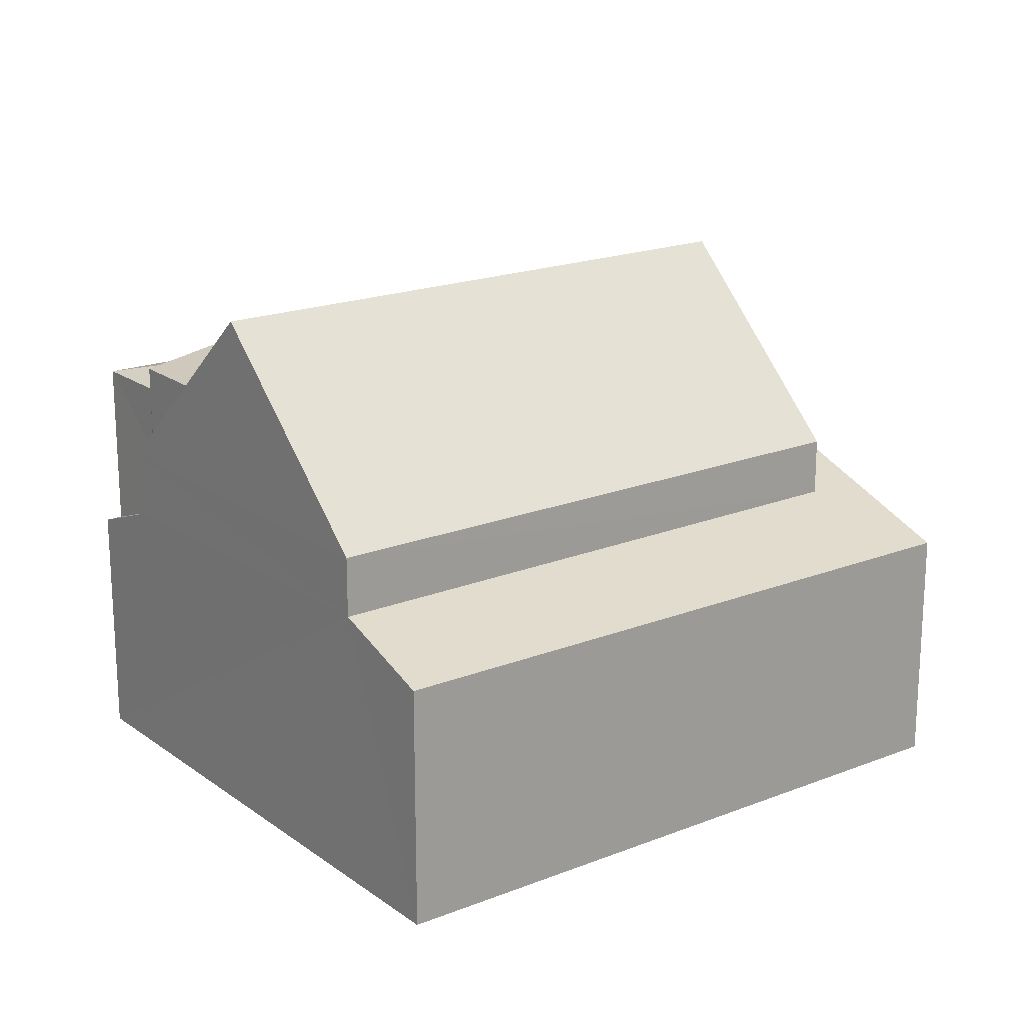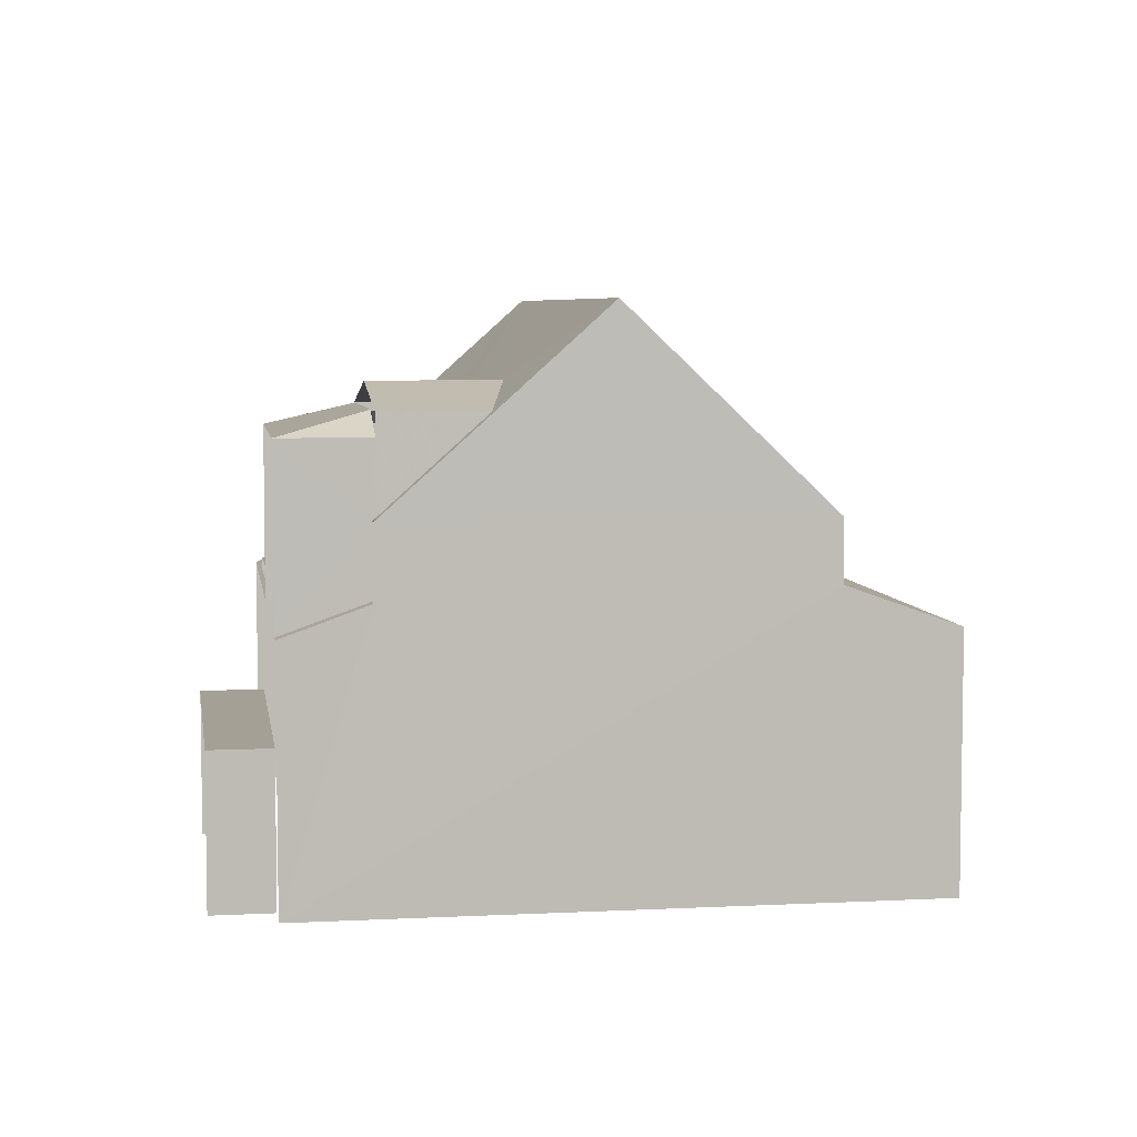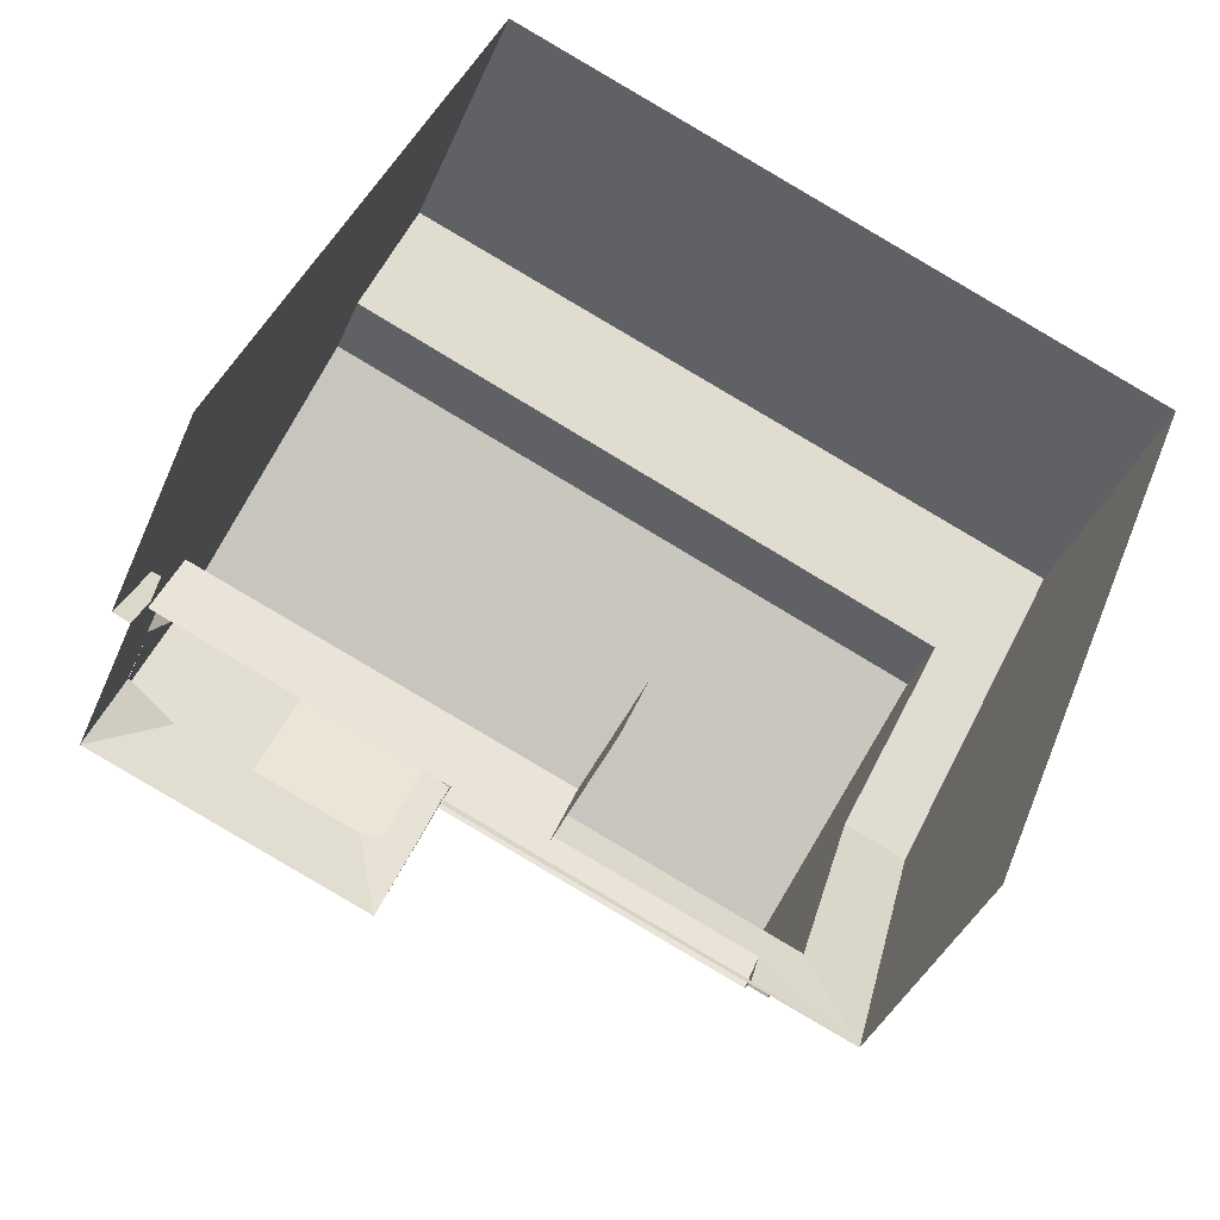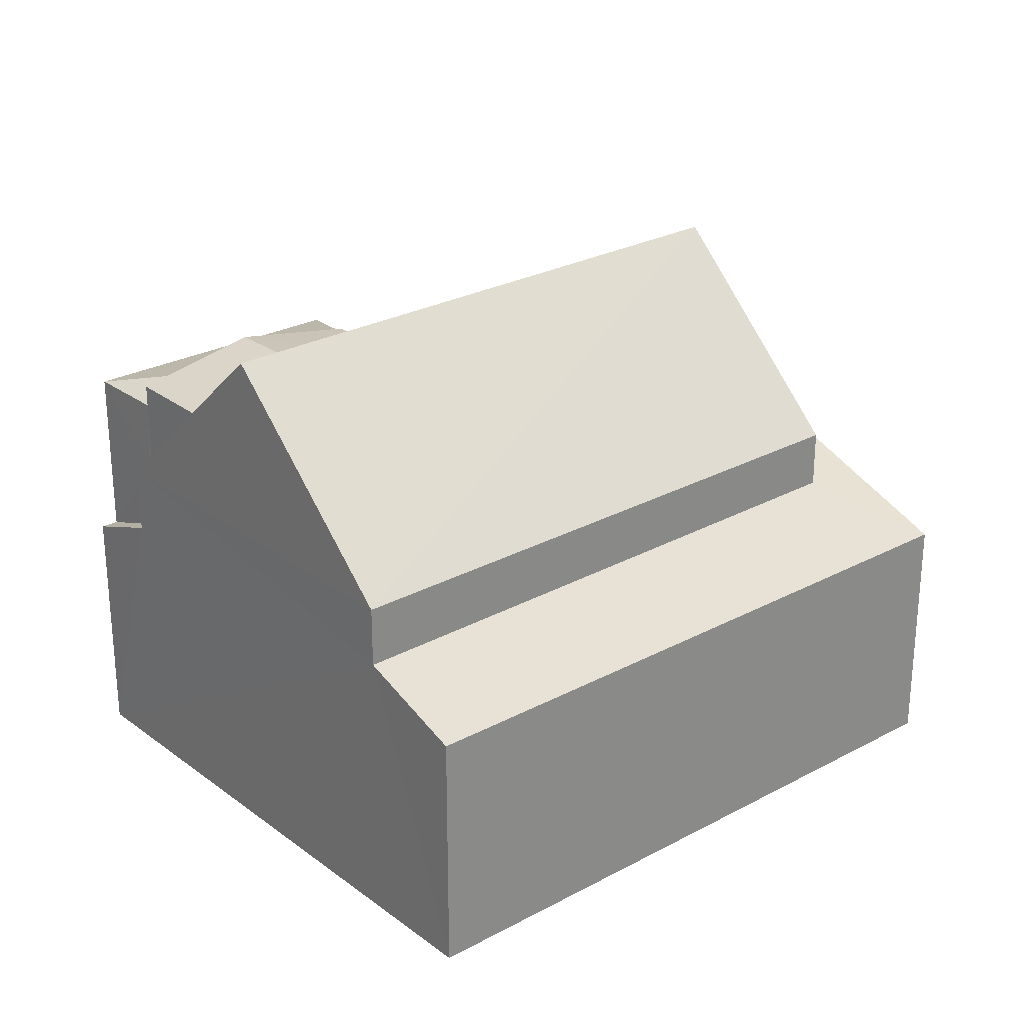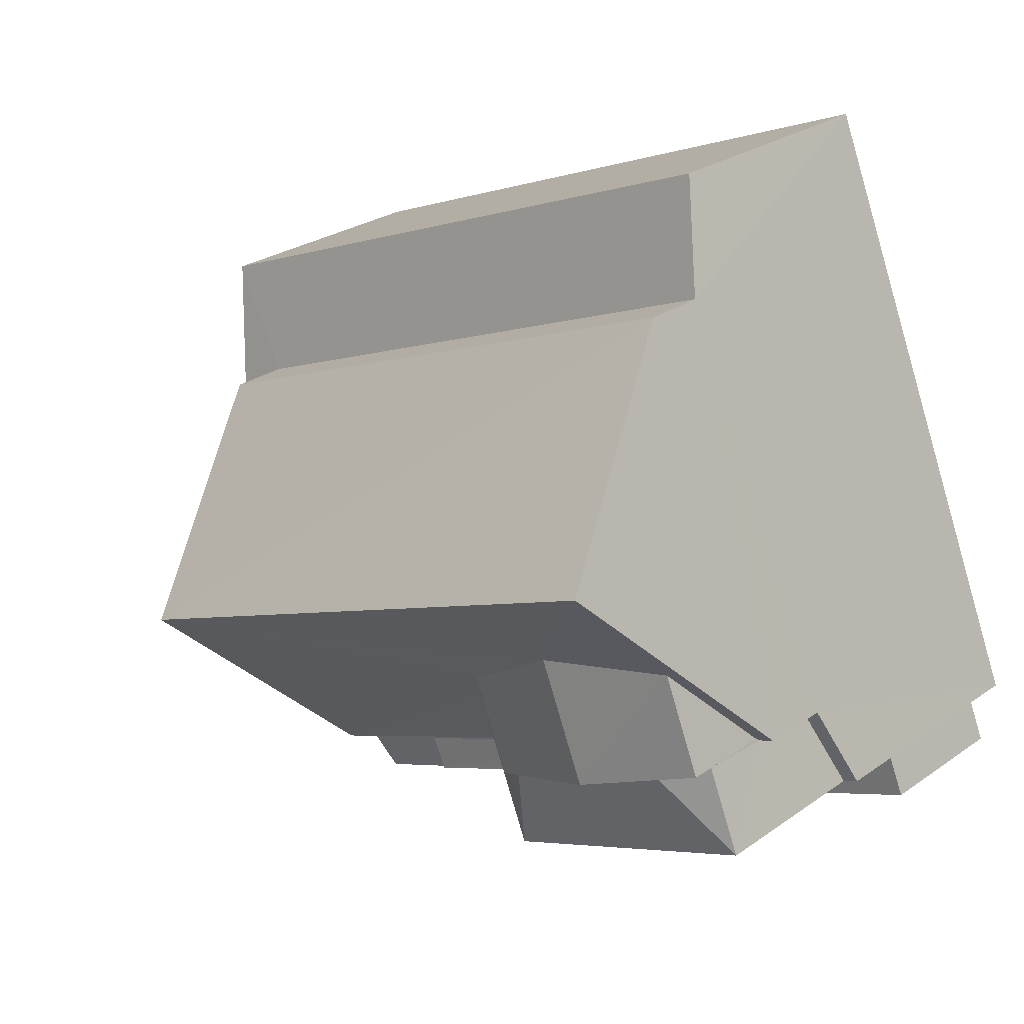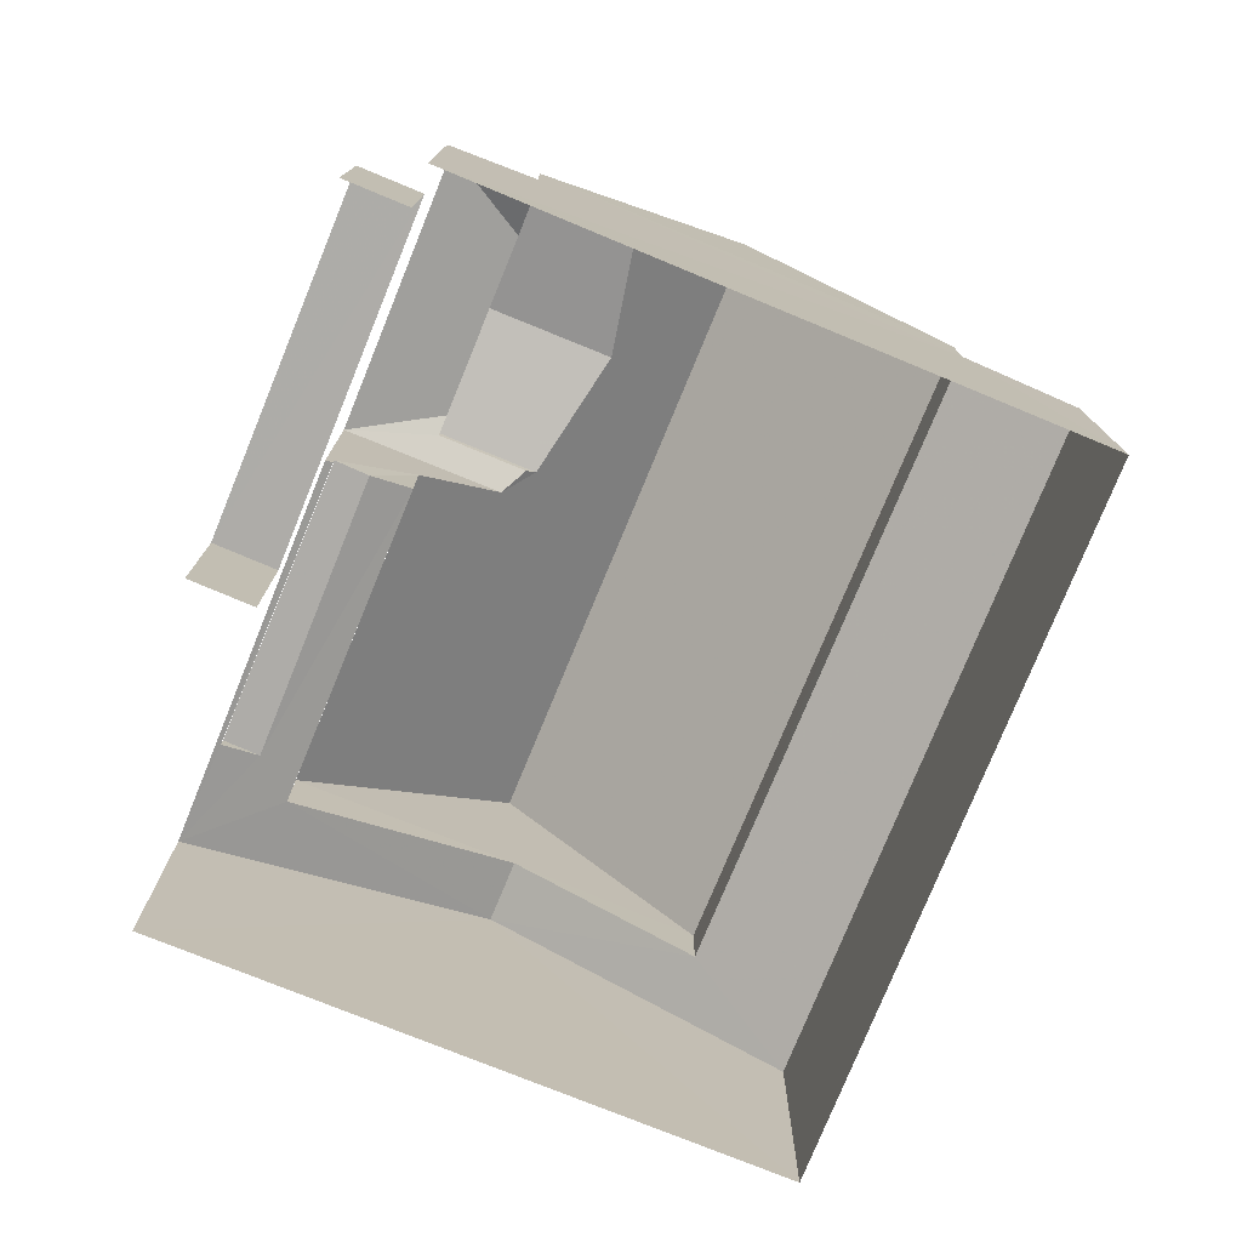
<metadata>
{"format":"obj","ext":"obj","renderer":"f3d","projection":"perspective","resolution":1024,"background":"white","views":[{"elev":19.0,"azim":165.3,"up":"+Z"},{"elev":5.8,"azim":103.5,"up":"+Z"},{"elev":-40.0,"azim":158.5,"up":"+Y"},{"elev":26.2,"azim":161.7,"up":"+Z"},{"elev":26.7,"azim":42.5,"up":"+Y"},{"elev":-76.8,"azim":89.9,"up":"+Z"}]}
</metadata>
<code>
v -2.202e+05 -1.239e+05 38.38
v -2.202e+05 -1.239e+05 38.38
v -2.202e+05 -1.239e+05 38.38
v -2.202e+05 -1.239e+05 38.38
v -2.202e+05 -1.239e+05 38.38
v -2.202e+05 -1.239e+05 38.38
v -2.202e+05 -1.239e+05 38.38
v -2.202e+05 -1.239e+05 38.38
v -2.202e+05 -1.239e+05 42.71
v -2.202e+05 -1.239e+05 42.95
v -2.202e+05 -1.239e+05 42.71
v -2.202e+05 -1.239e+05 42.47
v -2.202e+05 -1.239e+05 42.51
v -2.202e+05 -1.239e+05 42.49
v -2.202e+05 -1.239e+05 42.47
v -2.202e+05 -1.239e+05 42.94
v -2.202e+05 -1.239e+05 44.27
v -2.202e+05 -1.239e+05 44.27
v -2.202e+05 -1.239e+05 47.3
v -2.202e+05 -1.239e+05 44.12
v -2.202e+05 -1.239e+05 44.12
v -2.202e+05 -1.239e+05 47.3
v -2.202e+05 -1.239e+05 43.12
v -2.202e+05 -1.239e+05 42.47
v -2.202e+05 -1.239e+05 43.15
v -2.202e+05 -1.239e+05 42.47
v -2.202e+05 -1.239e+05 46.07
v -2.202e+05 -1.239e+05 45.68
v -2.202e+05 -1.239e+05 45.68
v -2.202e+05 -1.239e+05 46.07
v -2.202e+05 -1.239e+05 45.32
v -2.202e+05 -1.239e+05 45.69
v -2.202e+05 -1.239e+05 45.32
v -2.202e+05 -1.239e+05 42.96
v -2.202e+05 -1.239e+05 42.47
v -2.202e+05 -1.239e+05 42.96
v -2.202e+05 -1.239e+05 42.47
v -2.202e+05 -1.239e+05 42.71
v -2.202e+05 -1.239e+05 42.71
v -2.202e+05 -1.239e+05 40.81
v -2.202e+05 -1.239e+05 40.81
v -2.202e+05 -1.239e+05 40.81
v -2.202e+05 -1.239e+05 40.81
v -2.202e+05 -1.239e+05 45.68
v -2.202e+05 -1.239e+05 45.68
v -2.202e+05 -1.239e+05 44.12
v -2.202e+05 -1.239e+05 44.17
v -2.202e+05 -1.239e+05 44.12
v -2.202e+05 -1.239e+05 45.32
v -2.202e+05 -1.239e+05 44.12
v -2.202e+05 -1.239e+05 44.12
v -2.202e+05 -1.239e+05 45.53
v -2.202e+05 -1.239e+05 45.32
v -2.202e+05 -1.239e+05 45.53
v -2.202e+05 -1.239e+05 45.68
f 1 2 3
f 4 3 5
f 6 7 8
f 3 2 6
f 5 6 8
f 3 6 5
f 48 36 46
f 48 34 36
f 41 2 1
f 42 41 1
f 13 38 14
f 13 39 38
f 10 50 16
f 10 51 50
f 4 35 40
f 3 4 40
f 37 33 53
f 35 37 40
f 7 6 43
f 43 40 12
f 15 7 43
f 12 37 53
f 15 43 12
f 40 37 12
f 45 31 47
f 55 29 54
f 32 45 27
f 55 32 27
f 27 29 55
f 32 31 45
f 9 10 11
f 12 13 14
f 12 14 15
f 16 17 18
f 11 10 16
f 15 16 18
f 14 11 15
f 11 16 15
f 19 20 21
f 19 22 20
f 23 24 25
f 24 26 25
f 25 18 17
f 25 26 18
f 27 28 29
f 27 30 28
f 31 32 33
f 34 35 36
f 34 37 35
f 9 11 38
f 39 9 38
f 40 41 42
f 40 43 41
f 44 30 27
f 45 44 27
f 22 44 46
f 46 47 48
f 22 19 30
f 49 19 50
f 49 50 51
f 22 30 44
f 46 44 47
f 52 28 49
f 30 19 28
f 28 19 49
f 53 54 49
f 49 54 52
f 55 54 53
f 32 55 53
f 33 32 53
f 40 42 1
f 3 40 1
f 45 47 44
f 11 14 38
f 29 52 54
f 29 28 52
f 25 21 20
f 23 25 20
f 39 12 53
f 53 49 51
f 39 13 12
f 10 9 51
f 51 9 39
f 51 39 53
f 26 5 8
f 26 24 5
f 25 17 21
f 21 17 19
f 19 17 50
f 17 16 50
f 37 48 33
f 33 48 31
f 37 34 48
f 31 48 47
f 43 2 41
f 43 6 2
f 22 46 20
f 24 23 5
f 36 35 4
f 46 36 23
f 20 46 23
f 5 23 4
f 23 36 4
f 26 8 18
f 8 7 18
f 7 15 18

</code>
